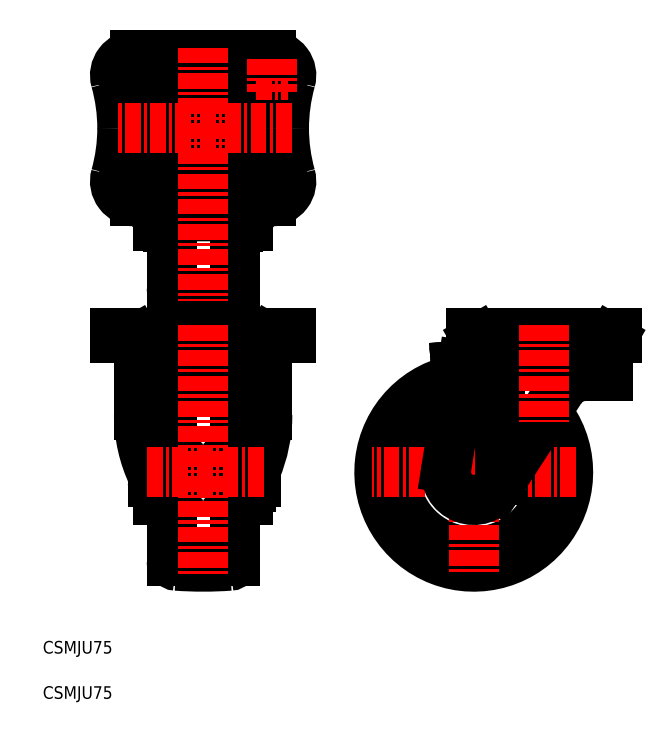
<metadata>
{"format":"dxf","ext":"dxf","renderer":"ezdxf+matplotlib","layout":"modelspace","background":"white","min_lineweight":24,"dpi":150}
</metadata>
<code>
0
SECTION
2
ENTITIES
0
TEXT
8
0
10
-9.113
20
-16.38
30
0
40
5
1
CSMJU75
0
TEXT
8
0
10
-9.113
20
1.594
30
0
40
5
1
CSMJU75
0
LINE
8
0
10
89.57
20
129
30
0
11
89.57
21
127
31
0
0
ARC
8
0
10
82.16
20
126
30
0
40
1
50
90
51
150
0
LINE
8
0
10
81.29
20
126.5
30
0
11
80.14
21
124.5
31
0
0
ARC
8
0
10
77.54
20
126
30
0
40
3
50
289.5
51
330
0
LINE
8
0
10
78.54
20
123.2
30
0
11
79.21
21
123.2
31
0
0
LINE
8
0
10
54.58
20
129
30
0
11
89.57
21
129
31
0
0
LINE
8
0
10
89.57
20
127
30
0
11
54.58
21
127
31
0
0
LINE
8
0
10
30.62
20
123.2
30
0
11
29.96
21
123.2
31
0
0
ARC
8
0
10
27.01
20
126
30
0
40
1
50
30
51
90
0
LINE
8
0
10
19.59
20
129
30
0
11
19.59
21
127
31
0
0
ARC
8
0
10
31.62
20
126
30
0
40
3
50
210
51
250.5
0
LINE
8
0
10
27.87
20
126.5
30
0
11
29.03
21
124.5
31
0
0
LINE
8
0
10
19.59
20
127
30
0
11
54.58
21
127
31
0
0
LINE
8
0
10
54.58
20
129
30
0
11
19.59
21
129
31
0
0
LINE
8
0
10
219.1
20
129
30
0
11
219.1
21
127
31
0
0
ARC
8
0
10
217.7
20
126
30
0
40
1
50
90
51
150
0
LINE
8
0
10
216.8
20
126.5
30
0
11
215.6
21
124.5
31
0
0
LINE
8
0
10
190.1
20
129
30
0
11
219.1
21
129
31
0
0
LINE
8
0
10
219.1
20
127
30
0
11
190.1
21
127
31
0
0
ARC
8
0
10
213
20
126
30
0
40
3
50
289.5
51
330
0
LINE
8
0
10
214
20
123.2
30
0
11
214.7
21
123.2
31
0
0
LINE
8
0
10
166.1
20
123.2
30
0
11
165.5
21
123.2
31
0
0
ARC
8
0
10
162.5
20
126
30
0
40
1
50
30
51
90
0
LINE
8
0
10
161.1
20
129
30
0
11
161.1
21
127
31
0
0
ARC
8
0
10
167.1
20
126
30
0
40
3
50
210
51
250.5
0
LINE
8
0
10
163.4
20
126.5
30
0
11
164.5
21
124.5
31
0
0
LINE
8
0
10
190.1
20
129
30
0
11
161.1
21
129
31
0
0
LINE
8
0
10
161.1
20
127
30
0
11
190.1
21
127
31
0
0
CIRCLE
8
0
10
162.1
20
73.61
30
0
40
6
0
LINE
8
0
10
40.58
20
62.51
30
0
11
39.58
21
63.51
31
0
0
LINE
8
0
10
40.58
20
171.2
30
0
11
42.08
21
171.2
31
0
0
LINE
8
0
10
39.58
20
172.2
30
0
11
39.58
21
175.9
31
0
0
LINE
8
0
10
40.58
20
171.2
30
0
11
39.58
21
172.2
31
0
0
LINE
8
0
10
39.58
20
175.9
30
0
11
39.58
21
177.2
31
0
0
LINE
8
0
10
40.58
20
176.9
30
0
11
40.58
21
171.2
31
0
0
LINE
8
0
10
42.08
20
149.8
30
0
11
42.08
21
147.1
31
0
0
LINE
8
0
10
42.08
20
176.6
30
0
11
42.08
21
149.8
31
0
0
ARC
8
0
10
44.08
20
147.1
30
0
40
2
50
180
51
265.9
0
ARC
8
0
10
54.58
20
294.8
30
0
40
150
50
265.9
51
274.1
0
ARC
8
0
10
65.08
20
147.1
30
0
40
2
50
274.1
51
0
0
LINE
8
0
10
67.08
20
147.1
30
0
11
67.08
21
149.8
31
0
0
LINE
8
0
10
68.58
20
171.2
30
0
11
67.08
21
171.2
31
0
0
LINE
8
0
10
69.58
20
172.2
30
0
11
69.58
21
175.9
31
0
0
LINE
8
0
10
68.58
20
171.2
30
0
11
69.58
21
172.2
31
0
0
LINE
8
0
10
69.58
20
175.9
30
0
11
69.58
21
177.2
31
0
0
LINE
8
0
10
68.58
20
176.9
30
0
11
68.58
21
171.2
31
0
0
LINE
8
0
10
67.08
20
149.8
30
0
11
67.08
21
176.6
31
0
0
LINE
8
0
10
34.58
20
69.61
30
0
11
34.58
21
77.61
31
0
0
ARC
8
0
10
36.58
20
69.61
30
0
40
2
50
180
51
270
0
ARC
8
0
10
36.58
20
77.61
30
0
40
2
50
90
51
180
0
ARC
8
0
10
72.98
20
79.21
30
0
40
0.4
50
90
51
180
0
LINE
8
0
10
73.58
20
79.61
30
0
11
72.98
21
79.61
31
0
0
ARC
8
0
10
72.98
20
68.01
30
0
40
0.4
50
180
51
270
0
LINE
8
0
10
72.98
20
67.61
30
0
11
73.58
21
67.61
31
0
0
LINE
8
0
10
75.58
20
69.61
30
0
11
75.58
21
77.61
31
0
0
ARC
8
0
10
73.58
20
69.61
30
0
40
2
50
270
51
0
0
ARC
8
0
10
73.58
20
77.61
30
0
40
2
50
0
51
90
0
LINE
8
0
10
72.58
20
79.21
30
0
11
72.58
21
68.01
31
0
0
ARC
8
0
10
162.1
20
73.61
30
0
40
31.5
50
101.4
51
36.56
0
ARC
8
0
10
162.1
20
73.61
30
0
40
37.5
50
98.06
51
39.94
0
LINE
8
0
10
67.08
20
106.1
30
0
11
67.08
21
108.7
31
0
0
ARC
8
0
10
65.08
20
108.7
30
0
40
2
50
360
51
85.93
0
LINE
8
0
10
67.08
20
73.61
30
0
11
67.08
21
106.1
31
0
0
LINE
8
0
10
68.58
20
84.71
30
0
11
69.58
21
83.71
31
0
0
LINE
8
0
10
70.58
20
77.61
30
0
11
69.58
21
77.61
31
0
0
LINE
8
0
10
69.58
20
83.71
30
0
11
69.58
21
80.01
31
0
0
LINE
8
0
10
70.58
20
69.61
30
0
11
69.58
21
69.61
31
0
0
LINE
8
0
10
69.58
20
67.21
30
0
11
69.58
21
73.61
31
0
0
LINE
8
0
10
69.58
20
80.01
30
0
11
69.58
21
73.61
31
0
0
LINE
8
0
10
68.58
20
73.61
30
0
11
68.58
21
84.71
31
0
0
LINE
8
0
10
68.58
20
84.71
30
0
11
67.08
21
84.71
31
0
0
LINE
8
0
10
68.58
20
62.51
30
0
11
69.58
21
63.51
31
0
0
LINE
8
0
10
68.58
20
62.51
30
0
11
67.08
21
62.51
31
0
0
LINE
8
0
10
68.58
20
73.61
30
0
11
68.58
21
62.51
31
0
0
LINE
8
0
10
69.58
20
63.51
30
0
11
69.58
21
67.21
31
0
0
LINE
8
0
10
67.08
20
73.61
30
0
11
67.08
21
41.16
31
0
0
ARC
8
0
10
65.08
20
38.49
30
0
40
2
50
274.1
51
0
0
LINE
8
0
10
67.08
20
41.16
30
0
11
67.08
21
38.49
31
0
0
LINE
8
0
10
42.08
20
38.49
30
0
11
42.08
21
41.16
31
0
0
ARC
8
0
10
44.08
20
38.49
30
0
40
2
50
180
51
265.9
0
ARC
8
0
10
54.58
20
186.1
30
0
40
150
50
265.9
51
274.1
0
LINE
8
0
10
40.58
20
62.51
30
0
11
42.08
21
62.51
31
0
0
LINE
8
0
10
42.08
20
108.7
30
0
11
42.08
21
106.1
31
0
0
LINE
8
0
10
40.58
20
84.71
30
0
11
42.08
21
84.71
31
0
0
LINE
8
0
10
40.58
20
84.71
30
0
11
39.58
21
83.71
31
0
0
LINE
8
0
10
39.58
20
77.61
30
0
11
38.58
21
77.61
31
0
0
LINE
8
0
10
39.58
20
83.71
30
0
11
39.58
21
80.01
31
0
0
LINE
8
0
10
39.58
20
69.61
30
0
11
38.58
21
69.61
31
0
0
LINE
8
0
10
39.58
20
67.21
30
0
11
39.58
21
73.61
31
0
0
LINE
8
0
10
39.58
20
80.01
30
0
11
39.58
21
73.61
31
0
0
LINE
8
0
10
40.58
20
73.61
30
0
11
40.58
21
84.71
31
0
0
LINE
8
0
10
42.08
20
106.1
30
0
11
42.08
21
73.61
31
0
0
LINE
8
0
10
42.08
20
41.16
30
0
11
42.08
21
73.61
31
0
0
LINE
8
0
10
40.58
20
73.61
30
0
11
40.58
21
62.51
31
0
0
LINE
8
0
10
39.58
20
63.51
30
0
11
39.58
21
67.21
31
0
0
ARC
8
0
10
44.08
20
108.7
30
0
40
2
50
94.07
51
180
0
ARC
8
0
10
54.58
20
-38.89
30
0
40
150
50
85.93
51
94.07
0
LINE
8
0
10
215.5
20
123.2
30
0
11
215.5
21
121.2
31
0
0
ARC
8
0
10
212.1
20
118.4
30
0
40
3.5
50
360
51
53.9
0
LINE
8
0
10
190.1
20
121.2
30
0
11
215.5
21
121.2
31
0
0
LINE
8
0
10
190.1
20
123.2
30
0
11
215.5
21
123.2
31
0
0
LINE
8
CENTER
10
202.6
20
73.61
30
0
11
121.6
21
73.61
31
0
0
LINE
8
CENTER
10
162.1
20
82.76
30
0
11
162.1
21
33.11
31
0
0
ARC
8
0
10
76.58
20
118.4
30
0
40
3.5
50
360
51
53.9
0
ARC
8
0
10
68.58
20
111.9
30
0
40
2
50
0
51
90
0
LINE
8
0
10
80.08
20
118.4
30
0
11
80.08
21
96.53
31
0
0
ARC
8
0
10
68.58
20
111.9
30
0
40
4
50
0
51
90
0
LINE
8
0
10
70.58
20
62.61
30
0
11
72.58
21
62.61
31
0
0
ARC
8
0
10
80.64
20
66.45
30
0
40
8.058
50
170.8
51
180
0
LINE
8
0
10
70.58
20
62.61
30
0
11
70.58
21
111.9
31
0
0
LINE
8
0
10
72.58
20
62.61
30
0
11
72.58
21
111.9
31
0
0
ARC
8
0
10
24.04
20
96.53
30
0
40
56.04
50
336.9
51
0
0
ARC
8
0
10
32.58
20
118.4
30
0
40
3.5
50
126.1
51
180
0
ARC
8
0
10
40.58
20
111.9
30
0
40
2
50
90
51
180
0
LINE
8
0
10
29.08
20
118.4
30
0
11
29.08
21
96.53
31
0
0
ARC
8
0
10
40.58
20
111.9
30
0
40
4
50
90
51
180
0
LINE
8
0
10
36.58
20
62.61
30
0
11
38.58
21
62.61
31
0
0
ARC
8
0
10
28.52
20
66.45
30
0
40
8.058
50
0
51
8.322
0
LINE
8
0
10
38.58
20
62.61
30
0
11
38.58
21
111.9
31
0
0
LINE
8
0
10
36.58
20
62.61
30
0
11
36.58
21
111.9
31
0
0
ARC
8
0
10
85.12
20
96.53
30
0
40
56.04
50
180
51
205.6
0
LINE
8
0
10
40.58
20
113.9
30
0
11
68.58
21
113.9
31
0
0
LINE
8
0
10
68.58
20
115.9
30
0
11
40.58
21
115.9
31
0
0
LINE
8
0
10
70.58
20
111.9
30
0
11
38.58
21
111.9
31
0
0
LINE
8
0
10
215.6
20
118.4
30
0
11
215.6
21
111.9
31
0
0
ARC
8
0
10
206.5
20
99.85
30
0
40
12
50
90
51
147
0
LINE
8
0
10
206.5
20
111.9
30
0
11
215.6
21
111.9
31
0
0
LINE
8
0
10
37.11
20
177.9
30
0
11
36.58
21
177.9
31
0
0
LINE
8
0
10
36.58
20
171.3
30
0
11
38.58
21
171.3
31
0
0
LINE
8
0
10
38.58
20
177.4
30
0
11
38.58
21
171.3
31
0
0
LINE
8
0
10
36.58
20
181.3
30
0
11
36.58
21
171.3
31
0
0
LINE
8
0
10
70.58
20
177.4
30
0
11
70.58
21
171.3
31
0
0
LINE
8
0
10
72.58
20
177.9
30
0
11
72.05
21
177.9
31
0
0
LINE
8
0
10
72.58
20
171.3
30
0
11
70.58
21
171.3
31
0
0
LINE
8
0
10
72.58
20
181.3
30
0
11
72.58
21
171.3
31
0
0
ARC
8
0
10
54.58
20
235.3
30
0
40
60
50
253.1
51
286.9
0
LINE
8
0
10
164.6
20
118.4
30
0
11
164.6
21
118.1
31
0
0
ARC
8
0
10
168.1
20
118.4
30
0
40
3.5
50
126.1
51
180
0
LINE
8
0
10
155.1
20
115.9
30
0
11
155.3
21
113.9
31
0
0
LINE
8
0
10
157.4
20
114.1
30
0
11
155.3
21
113.9
31
0
0
LINE
8
0
10
171.1
20
117.3
30
0
11
155.1
21
115.9
31
0
0
ARC
8
0
10
163.1
20
118.1
30
0
40
1.5
50
275
51
0
0
LINE
8
CENTER
10
169.2
20
73.61
30
0
11
155
21
73.61
31
0
0
ARC
8
0
10
162.1
20
73.61
30
0
40
11
50
171
51
327
0
LINE
8
0
10
172.3
20
118.4
30
0
11
172.3
21
70.37
31
0
0
LINE
8
0
10
151.2
20
75.33
30
0
11
157.7
21
116.1
31
0
0
LINE
8
0
10
196.5
20
106.4
30
0
11
171.3
21
67.62
31
0
0
CIRCLE
8
0
10
54.58
20
210.3
30
0
40
9.5
0
LINE
8
0
10
54.58
20
121.2
30
0
11
80.02
21
121.2
31
0
0
LINE
8
0
10
80.02
20
123.2
30
0
11
80.02
21
121.2
31
0
0
LINE
8
0
10
54.58
20
123.2
30
0
11
80.02
21
123.2
31
0
0
LINE
8
0
10
29.14
20
123.2
30
0
11
29.14
21
121.2
31
0
0
LINE
8
0
10
54.58
20
121.2
30
0
11
29.14
21
121.2
31
0
0
LINE
8
0
10
54.58
20
123.2
30
0
11
29.14
21
123.2
31
0
0
LINE
8
0
10
164.6
20
123.2
30
0
11
164.6
21
121.2
31
0
0
LINE
8
0
10
190.1
20
123.2
30
0
11
164.6
21
123.2
31
0
0
LINE
8
0
10
190.1
20
121.2
30
0
11
164.6
21
121.2
31
0
0
LINE
8
0
10
53.09
20
112.8
30
0
11
56.07
21
112.8
31
0
0
LINE
8
0
10
58.05
20
112.8
30
0
11
61.03
21
112.8
31
0
0
LINE
8
0
10
51.12
20
112.8
30
0
11
48.13
21
112.8
31
0
0
LINE
8
0
10
53.09
20
112.8
30
0
11
52.15
21
113.9
31
0
0
LINE
8
0
10
50.67
20
113.9
30
0
11
49.63
21
112.8
31
0
0
LINE
8
0
10
48.13
20
112.8
30
0
11
48.35
21
113.9
31
0
0
LINE
8
0
10
61.03
20
112.8
30
0
11
60.81
21
113.9
31
0
0
LINE
8
0
10
58.49
20
113.9
30
0
11
59.54
21
112.8
31
0
0
LINE
8
0
10
56.07
20
112.8
30
0
11
57.01
21
113.9
31
0
0
LINE
8
0
10
56.7
20
113.6
30
0
11
58.05
21
112.8
31
0
0
LINE
8
0
10
51.12
20
112.8
30
0
11
52.46
21
113.6
31
0
0
LINE
8
CENTER
10
20.68
20
189.3
30
0
11
33.48
21
189.3
31
0
0
LINE
8
CENTER
10
27.08
20
195.7
30
0
11
27.08
21
182.9
31
0
0
LINE
8
CENTER
10
75.68
20
189.3
30
0
11
88.48
21
189.3
31
0
0
LINE
8
CENTER
10
82.08
20
195.7
30
0
11
82.08
21
182.9
31
0
0
LINE
8
CENTER
10
20.68
20
231.3
30
0
11
33.48
21
231.3
31
0
0
LINE
8
CENTER
10
27.08
20
237.7
30
0
11
27.08
21
224.9
31
0
0
CIRCLE
8
0
10
54.58
20
210.3
30
0
40
23.5
0
CIRCLE
8
0
10
54.58
20
210.3
30
0
40
22
0
CIRCLE
8
0
10
54.58
20
210.3
30
0
40
12
0
CIRCLE
8
0
10
27.08
20
231.3
30
0
40
4.4
0
ARC
8
0
10
-47.54
20
210.3
30
0
40
70
50
0
51
15.62
0
ARC
8
0
10
27.58
20
231.3
30
0
40
8
50
90
51
195.6
0
ARC
8
0
10
156.7
20
210.3
30
0
40
70
50
164.4
51
180
0
CIRCLE
8
0
10
82.08
20
231.3
30
0
40
4.4
0
LINE
8
CENTER
10
75.68
20
231.3
30
0
11
88.48
21
231.3
31
0
0
LINE
8
0
10
27.58
20
239.3
30
0
11
81.58
21
239.3
31
0
0
ARC
8
0
10
81.58
20
231.3
30
0
40
8
50
344.4
51
90
0
LINE
8
CENTER
10
82.08
20
237.7
30
0
11
82.08
21
224.9
31
0
0
ARC
8
0
10
27.58
20
189.3
30
0
40
8
50
164.4
51
270
0
CIRCLE
8
0
10
27.08
20
189.3
30
0
40
4.4
0
LINE
8
0
10
27.58
20
181.3
30
0
11
81.58
21
181.3
31
0
0
ARC
8
0
10
81.58
20
189.3
30
0
40
8
50
270
51
15.62
0
CIRCLE
8
0
10
82.08
20
189.3
30
0
40
4.4
0
ARC
8
0
10
156.7
20
210.3
30
0
40
70
50
180
51
195.6
0
ARC
8
0
10
-47.54
20
210.3
30
0
40
70
50
344.4
51
0
0
LINE
8
CENTER
10
54.58
20
132
30
0
11
54.58
21
33.11
31
0
0
LINE
8
CENTER
10
78.58
20
73.61
30
0
11
32.08
21
73.61
31
0
0
LINE
8
CENTER
10
54.58
20
242.3
30
0
11
54.58
21
141.8
31
0
0
LINE
8
CENTER
10
190.1
20
132
30
0
11
190.1
21
93.53
31
0
0
LINE
8
CENTER
10
89.7
20
210.3
30
0
11
19.46
21
210.3
31
0
0
ENDSEC
0
EOF

</code>
